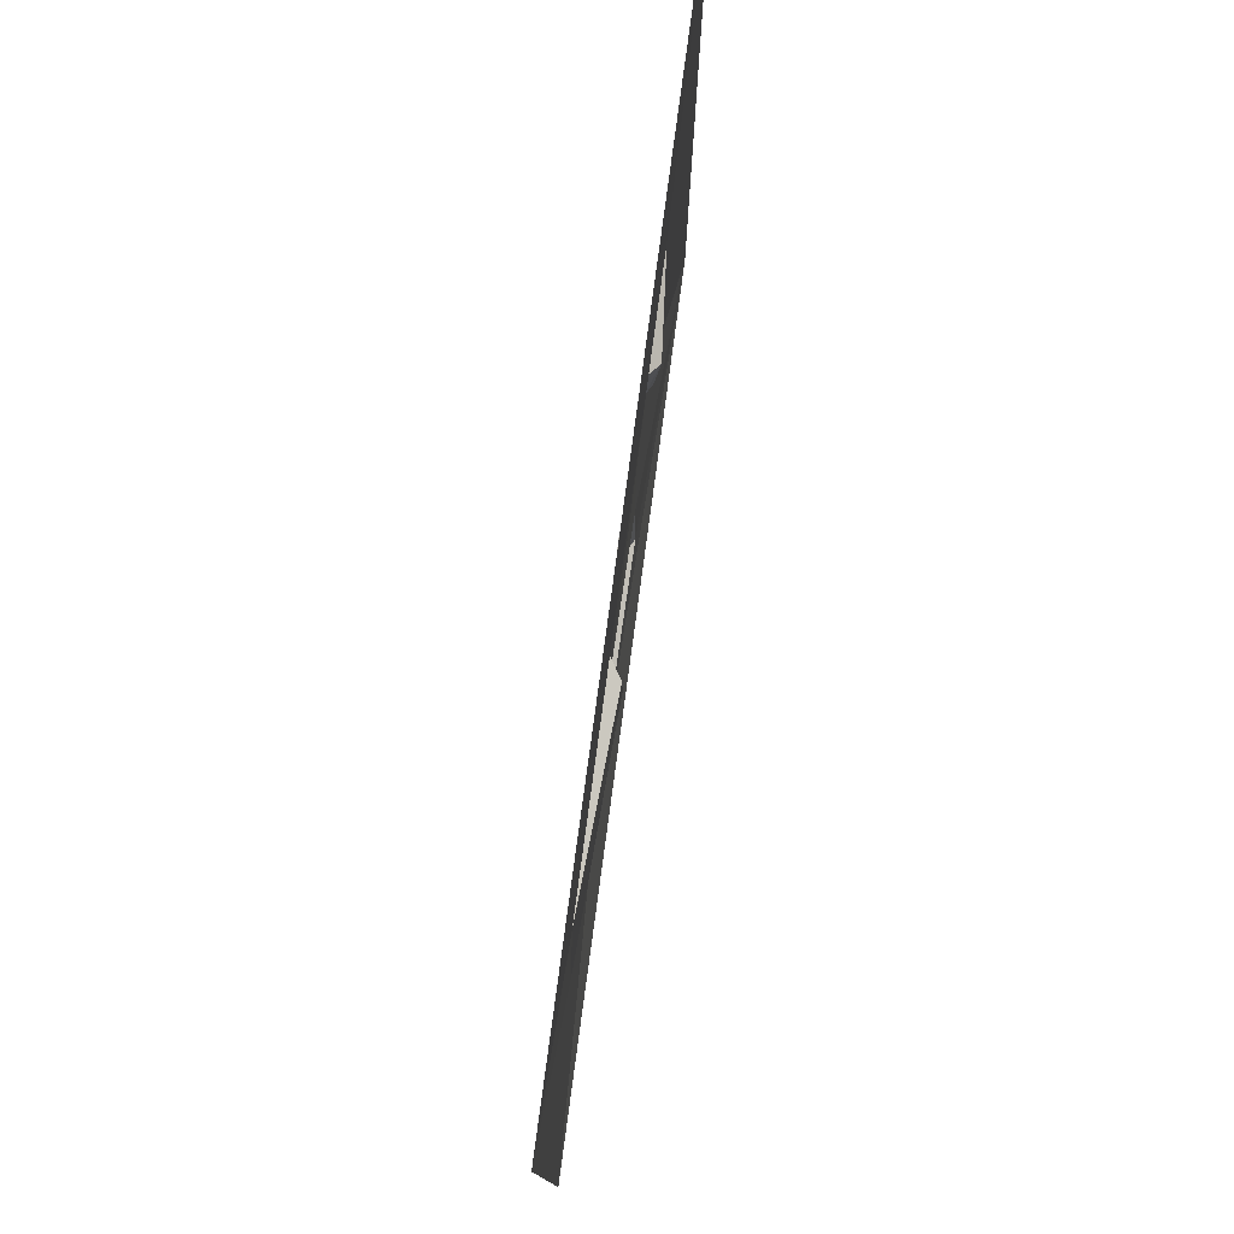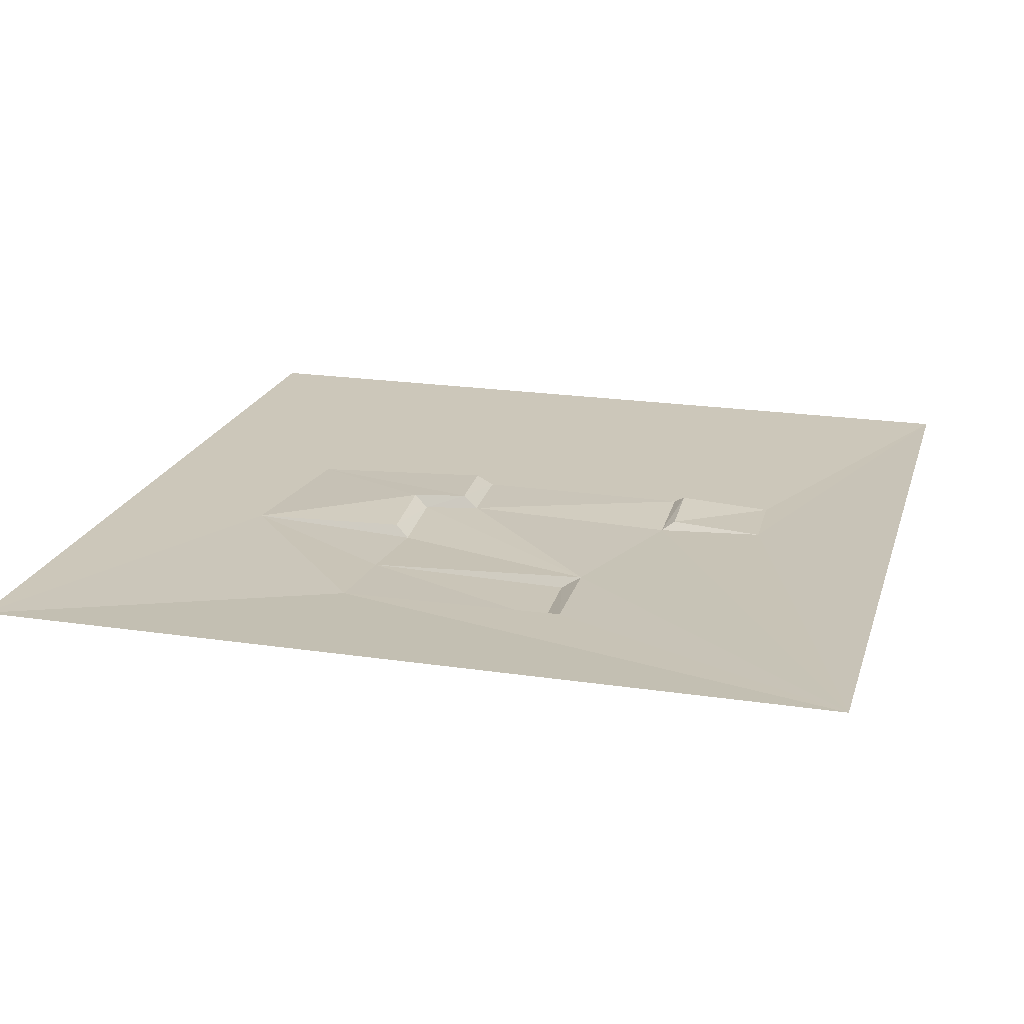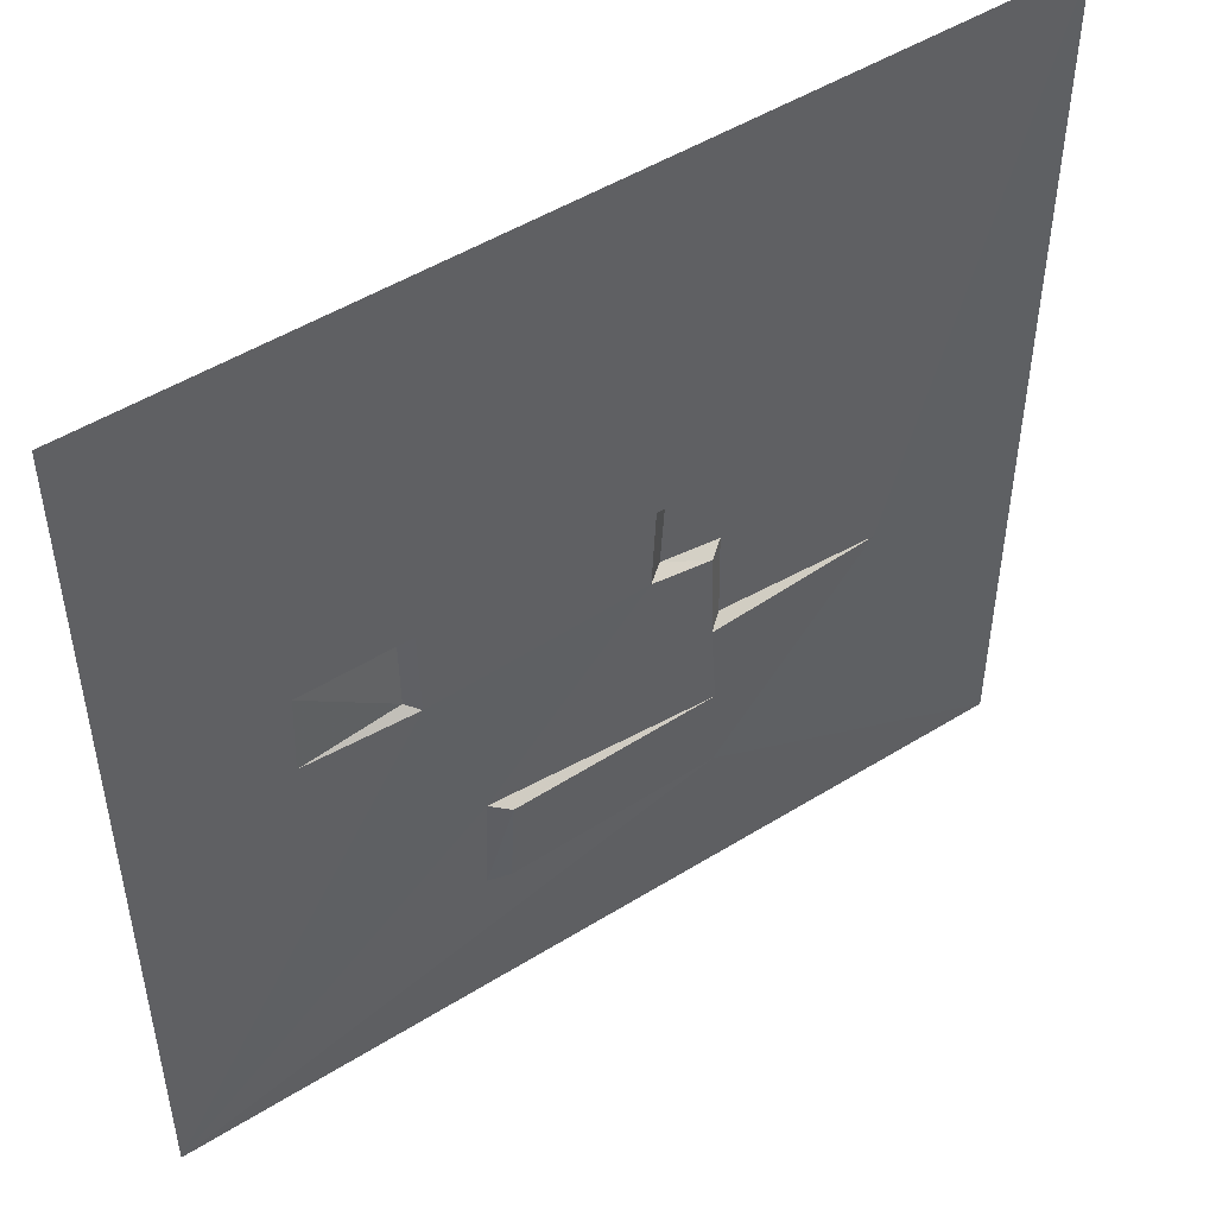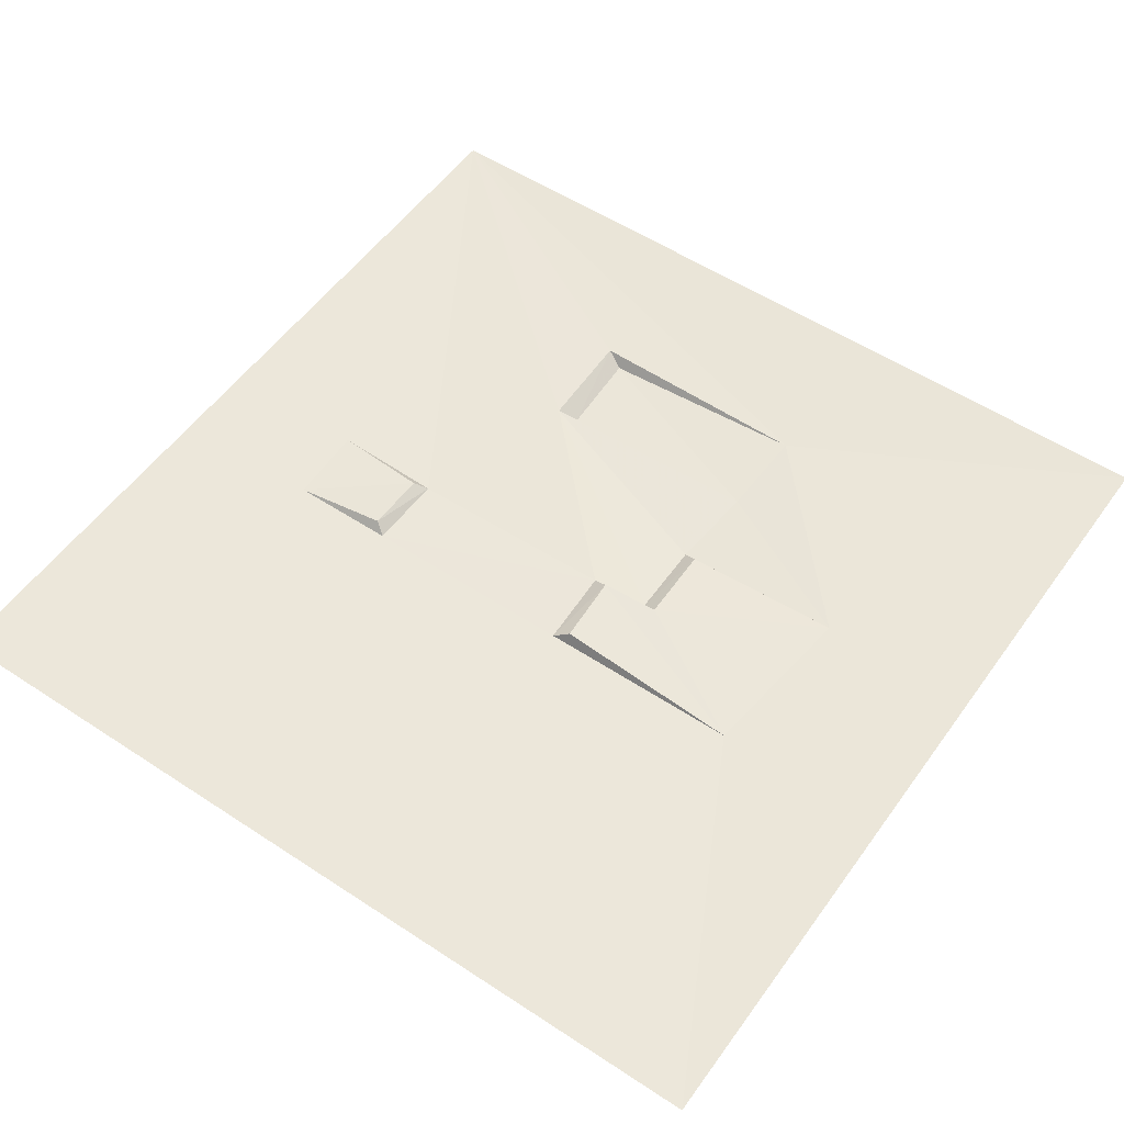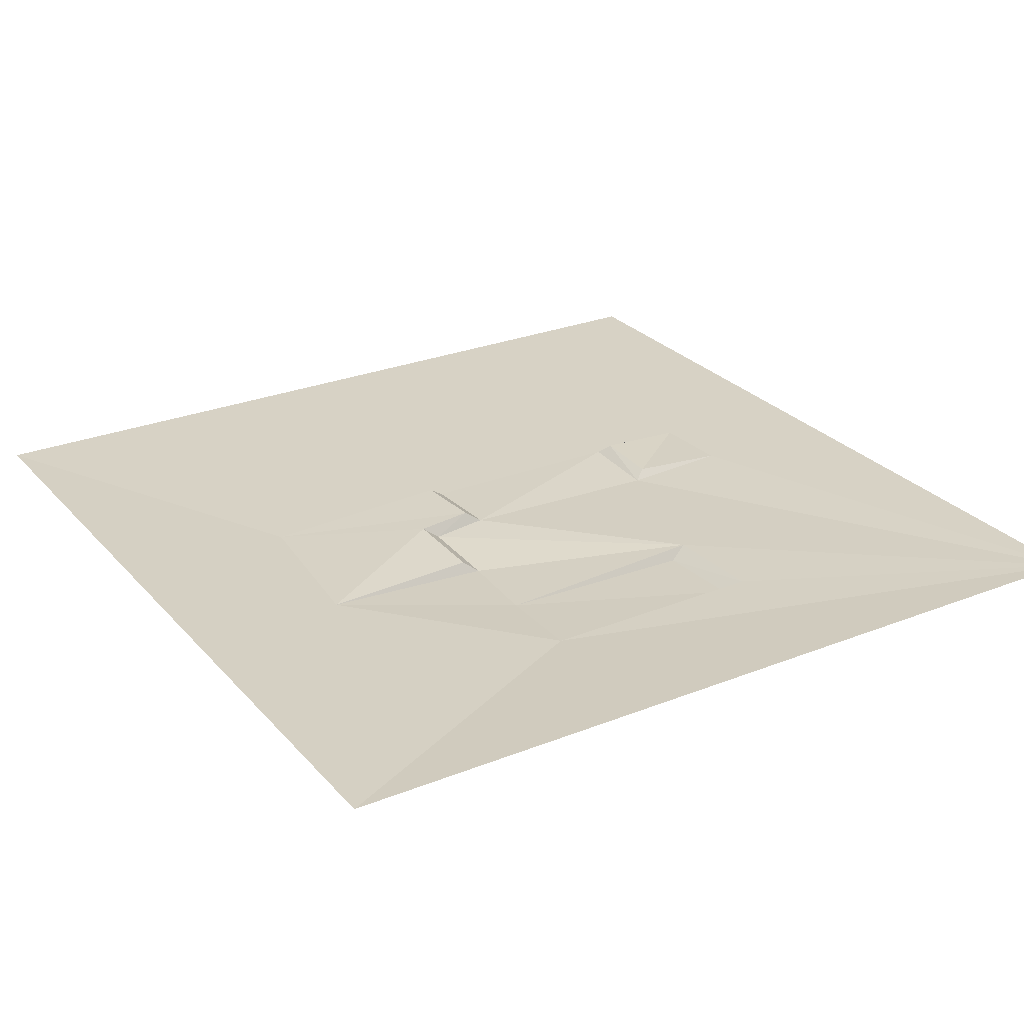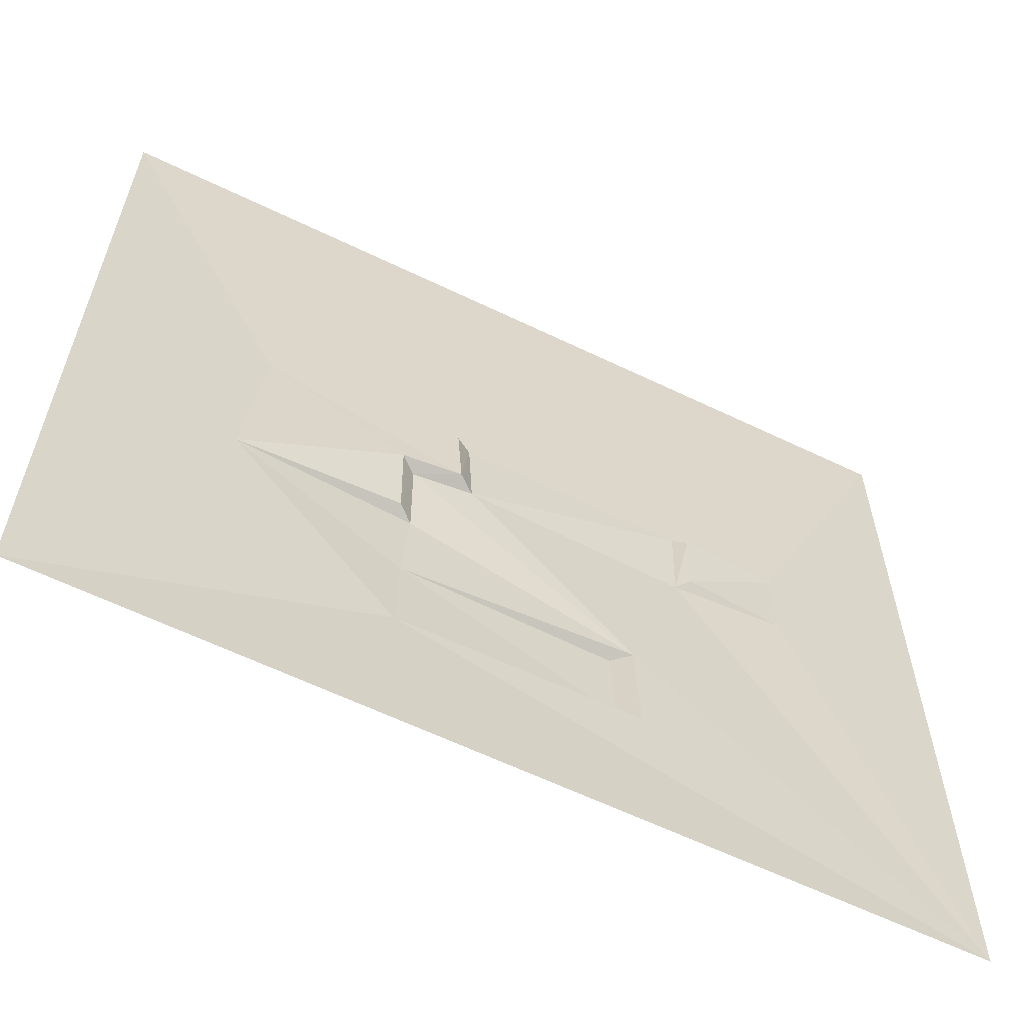
<metadata>
{"format":"obj","ext":"obj","renderer":"f3d","projection":"perspective","resolution":1024,"background":"white","views":[{"elev":78.8,"azim":97.7,"up":"+Z"},{"elev":20.6,"azim":-164.8,"up":"+Y"},{"elev":49.5,"azim":-34.5,"up":"+Z"},{"elev":54.2,"azim":35.0,"up":"+Y"},{"elev":26.8,"azim":148.2,"up":"+Y"},{"elev":-61.8,"azim":153.9,"up":"+Z"}]}
</metadata>
<code>
v -50 -0 50
v 50 -0 50
v -50 0 -50
v 50 0 -50
v 6.74 0.7286 0.6252
v 7.262 0.7286 8.809
v 13.39 0.3969 0.08182
v 12.97 -0.3586 -9.298
v 11.24 -1.685 -10.1
v 4.861 -0.5982 0.01321
v 5.319 -0.5982 9.417
v 11.6 -0.9298 -0.6294
v -21.42 0.3862 8.46
v -21.65 -0.2409 0.9186
v -20.05 -0.5982 9.369
v -20.19 -1.225 0.01448
v 31.37 -0.5982 -10.16
v 29.2 -0.5982 9.462
v -32.36 -0.5982 9.345
v -32.73 -0.5982 0.01512
v -13.95 -0.8722 -19.24
v -14.25 -0.7494 -31.2
v -11.75 -2.111 -20.12
v -12.18 -1.985 -30.3
v 12.08 -1.51 -20.41
v 12.46 -1.081 -31.05
f 2 4 17 18
f 8 9 12 7
f 5 10 11 6
f 5 7 12 10
f 16 14 13 15
f 10 16 15 11
f 17 9 8
f 7 17 8
f 18 6 11
f 20 1 19
f 18 7 5 6
f 2 18 11
f 19 15 13
f 14 20 19 13
f 16 20 14
f 20 16 3
f 21 25 23
f 1 15 19
f 2 11 15 1
f 22 21 23 24
f 3 22 26 4
f 24 23 25 26
f 3 16 21
f 26 22 24
f 21 16 10 12
f 26 25 17 4
f 17 25 9
f 18 17 7
f 21 9 25
f 21 12 9
f 3 21 22
f 3 1 20

</code>
